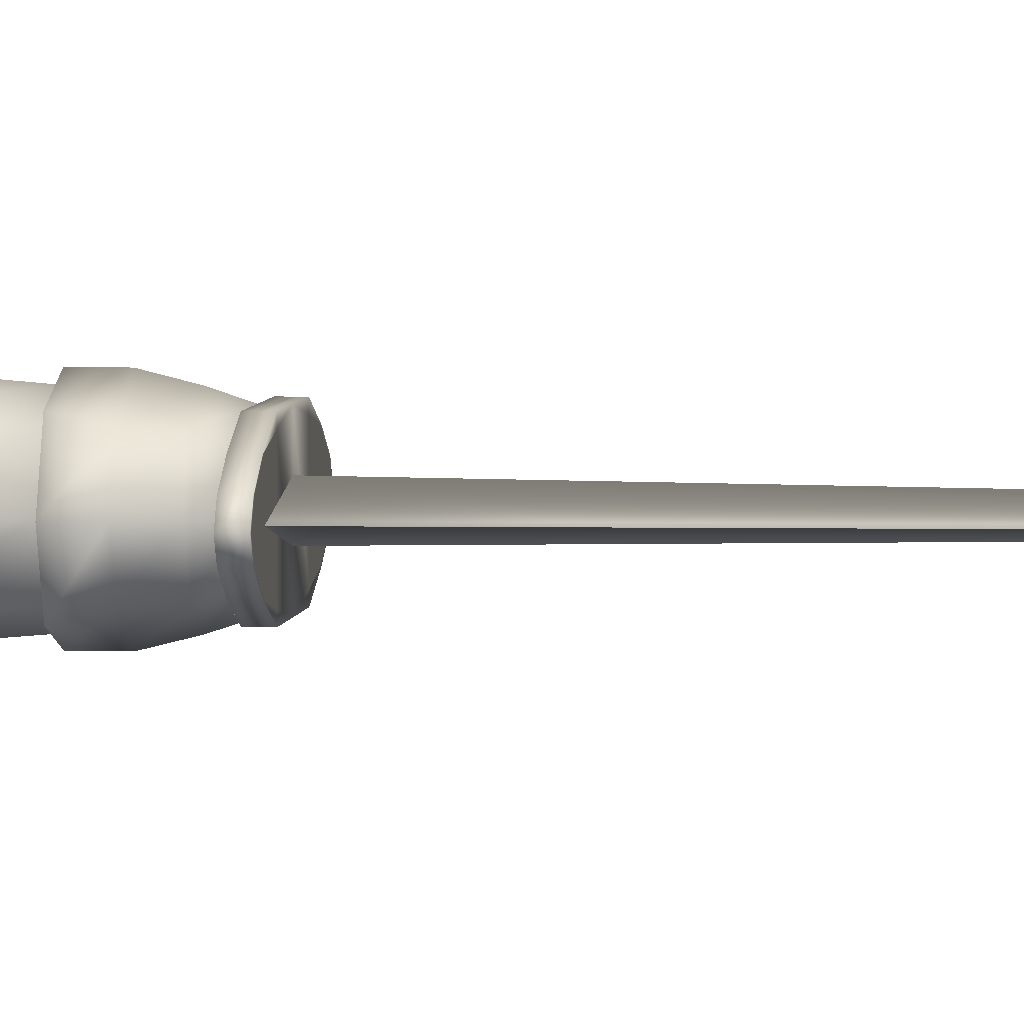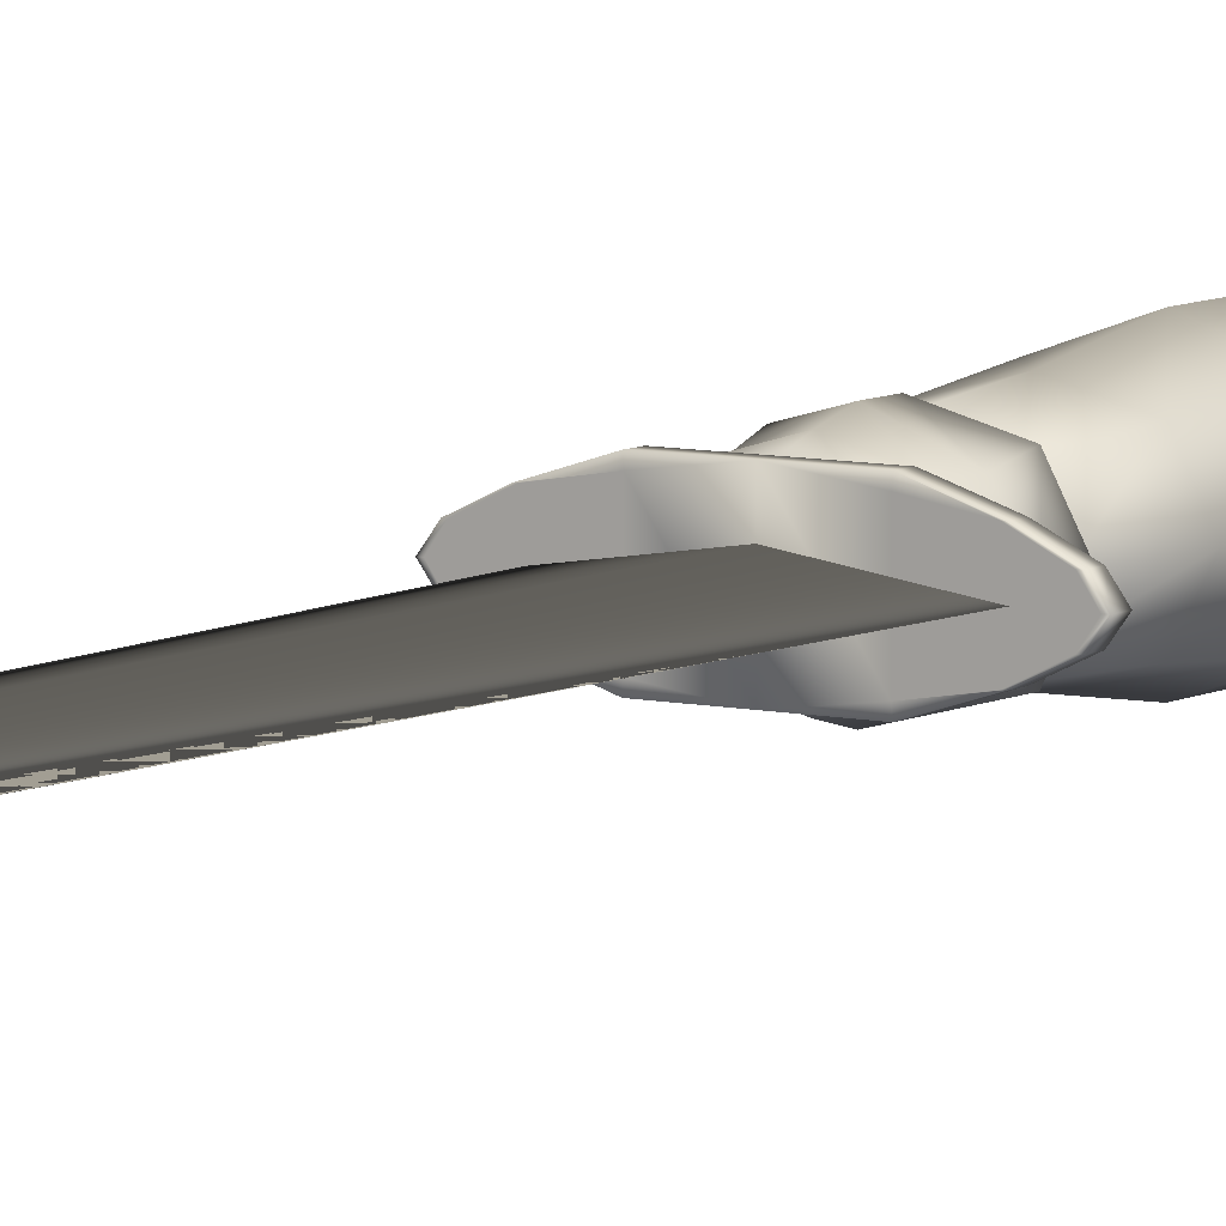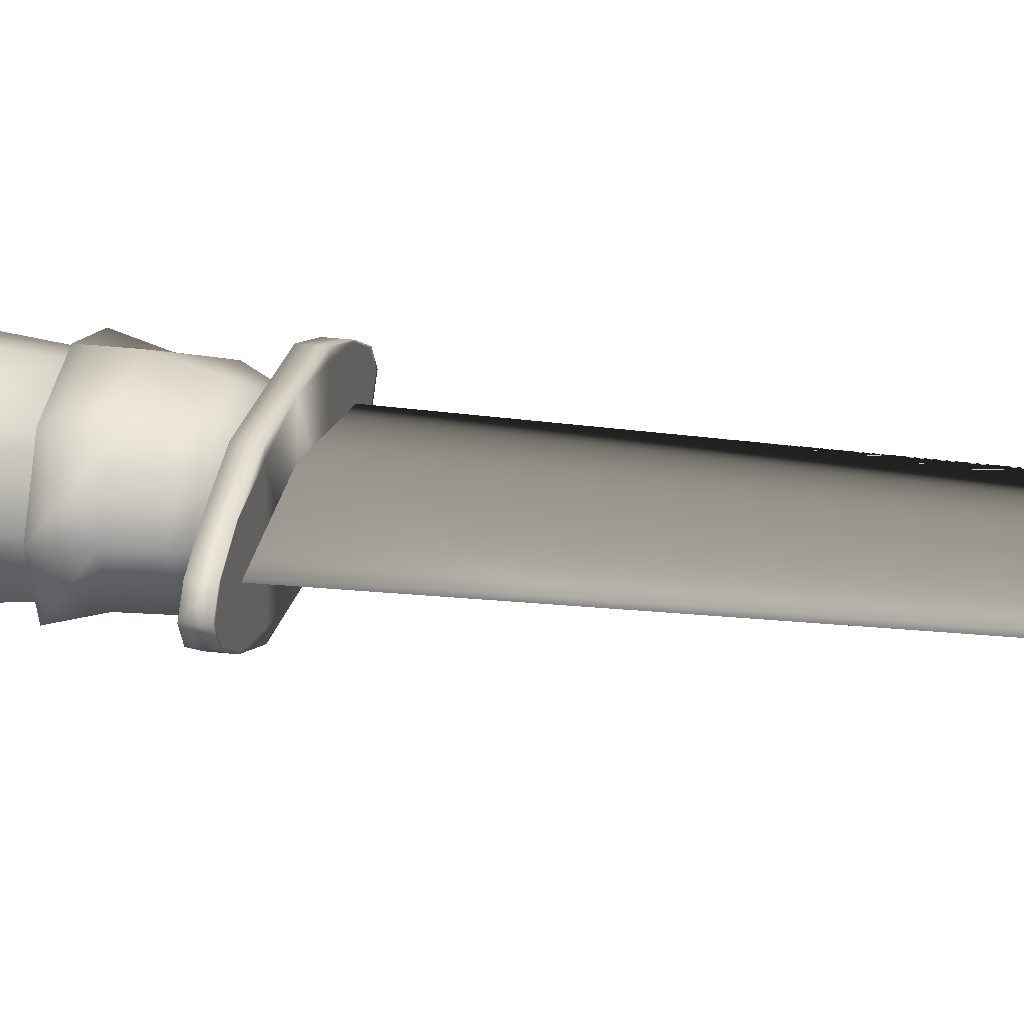
<metadata>
{"format":"obj","ext":"obj","renderer":"f3d","projection":"perspective","resolution":1024,"background":"white","views":[{"elev":3.7,"azim":-84.4,"up":"+Z"},{"elev":7.4,"azim":33.6,"up":"+Z"},{"elev":22.2,"azim":-77.5,"up":"+Z"}]}
</metadata>
<code>
v 0.025 0.5456 0.05681
v 0.025 0.5393 0.05681
v 0.02659 0.5456 0.05681
v 0.02659 0.5393 0.05681
v 0.02977 0.5456 0.05044
v 0.02977 0.5393 0.05044
v 0.02977 0.5456 0.06316
v 0.02977 0.5393 0.06316
v 0.03104 0.5456 0.05044
v 0.03104 0.5393 0.05044
v 0.03104 0.5456 0.06316
v 0.03104 0.5393 0.06316
v 0.04313 0.5456 0.04408
v 0.04313 0.5393 0.04408
v 0.04313 0.5456 0.06953
v 0.04313 0.5393 0.06953
v 0.04408 0.5456 0.04408
v 0.04408 0.5393 0.04408
v 0.04408 0.5456 0.06953
v 0.04408 0.5393 0.06953
v 0.04535 0.5425 0.05681
v 0.04599 0.5266 0.05681
v 0.04758 0.482 0.05681
v 0.04885 0.6601 0.05681
v 0.04981 0.6983 0.05681
v 0.05013 0.4121 0.05681
v 0.05299 0.6188 0.05681
v 0.05331 0.3227 0.05681
v 0.05426 0.7428 0.05681
v 0.05744 0.2177 0.05681
v 0.05235 0.5806 0.05681
v 0.05766 0.5806 0.05681
v 0.05458 0.5679 0.05681
v 0.0596 0.7842 0.05681
v 0.06018 0.6601 0.03454
v 0.06018 0.6601 0.07907
v 0.05633 0.5552 0.05681
v 0.06072 0.6983 0.03454
v 0.06072 0.6983 0.07907
v 0.06221 0.5456 0.05681
v 0.0631 0.6188 0.03772
v 0.0631 0.6188 0.07589
v 0.06323 0.5456 0.03772
v 0.06323 0.5393 0.03772
v 0.06323 0.5456 0.07589
v 0.06323 0.5393 0.07589
v 0.06352 0.5456 0.0409
v 0.06352 0.5393 0.0409
v 0.06352 0.5456 0.07271
v 0.06352 0.5393 0.07271
v 0.06367 0.7428 0.03772
v 0.06367 0.7428 0.07589
v 0.06396 0.8287 0.05681
v 0.06399 0.08734 0.05681
v 0.06479 0.9432 0.05681
v 0.06527 0.9368 0.05681
v 0.06565 0.8541 0.05681
v 0.06278 0.5806 0.03772
v 0.06278 0.5806 0.07589
v 0.06644 0.5806 0.0409
v 0.06644 0.5806 0.07271
v 0.06739 0.7842 0.03772
v 0.06739 0.7842 0.07589
v 0.06425 0.5679 0.0409
v 0.06425 0.5679 0.07271
v 0.06765 0.9464 0.05681
v 0.06813 0.8764 0.05681
v 0.06851 0.9337 0.05681
v 0.06549 0.5552 0.0409
v 0.06549 0.5552 0.07271
v 0.06962 0.9019 0.05681
v 0.06749 0.8987 0.05681
v 0.06968 0.5456 0.04408
v 0.06968 0.5456 0.06953
v 0.06787 0.9114 0.05681
v 0.07042 0.8287 0.0409
v 0.07042 0.8287 0.07271
v 0.07147 0.9432 0.04408
v 0.07147 0.9432 0.06953
v 0.07166 0.8541 0.04408
v 0.07166 0.8541 0.06953
v 0.07182 0.9368 0.04408
v 0.07182 0.9368 0.06953
v 0.07004 0.9209 0.05681
v 0.07341 0.9527 0.05681
v 0.0735 0.9464 0.04726
v 0.0735 0.9464 0.06635
v 0.0736 0.8764 0.04408
v 0.0736 0.8764 0.06953
v 0.0736 0.05394 0.05681
v 0.07391 0.9305 0.05681
v 0.07414 0.9337 0.04726
v 0.07414 0.9337 0.06635
v 0.0749 0.9019 0.04726
v 0.0749 0.9019 0.06635
v 0.07341 0.8987 0.04726
v 0.07341 0.8987 0.06635
v 0.07366 0.9114 0.04726
v 0.07366 0.9114 0.06635
v 0.07519 0.9209 0.04726
v 0.07519 0.9209 0.06635
v 0.07757 0.9527 0.05044
v 0.07757 0.9527 0.06316
v 0.07795 0.9305 0.05044
v 0.07795 0.9305 0.06316
v 0.07849 0.9655 0.05681
v 0.07869 0.9623 0.05681
v 0.07999 0.9686 0.05681
v 0.08031 0.9591 0.05681
v 0.08117 0.9655 0.05362
v 0.08117 0.9655 0.06316
v 0.08133 0.9623 0.05362
v 0.08133 0.9623 0.05998
v 0.08225 0.9686 0.05362
v 0.08225 0.9686 0.05998
v 0.08247 0.9591 0.05362
v 0.08247 0.9591 0.05998
v 0.08292 0.9718 0.05681
v 0.08307 0.9559 0.05681
v 0.08428 0.9718 0.05362
v 0.08428 0.9718 0.05998
v 0.08432 0.02894 0.05681
v 0.08441 0.9559 0.05362
v 0.08441 0.9559 0.05998
v 0.08596 0.8287 0.03454
v 0.08596 0.8287 0.07907
v 0.0862 0.8541 0.03772
v 0.0862 0.8541 0.07589
v 0.0862 0.7842 0.03136
v 0.0862 0.7842 0.08225
v 0.08663 0.7428 0.02818
v 0.08663 0.7428 0.08543
v 0.08679 0.8764 0.0409
v 0.08679 0.8764 0.07271
v 0.08714 0.6983 0.025
v 0.08714 0.6983 0.08861
v 0.08734 0.6601 0.025
v 0.08734 0.6601 0.08861
v 0.08752 0.6188 0.03136
v 0.08752 0.6188 0.08225
v 0.08764 0.5425 0.05044
v 0.08764 0.025 0.05681
v 0.08764 0.5425 0.06316
v 0.08764 0.9432 0.0409
v 0.08764 0.9368 0.0409
v 0.08764 0.9464 0.0409
v 0.08764 0.9337 0.04408
v 0.08764 0.8987 0.0409
v 0.08764 0.9114 0.0409
v 0.08764 0.9209 0.04408
v 0.08764 0.9527 0.04726
v 0.08764 0.9305 0.04726
v 0.08764 0.9655 0.05044
v 0.08764 0.9623 0.05044
v 0.08764 0.9686 0.05044
v 0.08764 0.9591 0.05044
v 0.08764 0.9718 0.05362
v 0.08764 0.9559 0.05362
v 0.08764 0.975 0.05681
v 0.08764 0.9559 0.05998
v 0.08764 0.9718 0.05998
v 0.08764 0.9591 0.06316
v 0.08764 0.9686 0.06316
v 0.08764 0.9623 0.06316
v 0.08764 0.9655 0.06316
v 0.08764 0.9305 0.06635
v 0.08764 0.9527 0.06635
v 0.08764 0.9209 0.06953
v 0.08764 0.9114 0.07271
v 0.08764 0.8987 0.07271
v 0.08764 0.9337 0.06953
v 0.08764 0.9464 0.07271
v 0.08764 0.9368 0.07271
v 0.08764 0.9432 0.07271
v 0.08764 0.9019 0.04408
v 0.08764 0.9019 0.06953
v 0.08764 0.5806 0.03454
v 0.08764 0.5806 0.07907
v 0.08765 0.5806 0.03136
v 0.08765 0.5679 0.03136
v 0.08765 0.5552 0.03454
v 0.08765 0.5456 0.03772
v 0.08765 0.5393 0.03772
v 0.08765 0.5456 0.07589
v 0.08765 0.5393 0.07589
v 0.08765 0.5552 0.07907
v 0.08765 0.5679 0.08225
v 0.08765 0.5806 0.08225
v 0.09087 0.9559 0.05362
v 0.09087 0.9559 0.05998
v 0.09099 0.9718 0.05362
v 0.09099 0.9718 0.05998
v 0.0922 0.9559 0.05681
v 0.09236 0.9718 0.05681
v 0.09284 0.9591 0.05362
v 0.09284 0.9591 0.05998
v 0.09306 0.9686 0.05362
v 0.09306 0.9686 0.05998
v 0.09395 0.9623 0.05362
v 0.09395 0.9623 0.05998
v 0.09411 0.9655 0.05362
v 0.09411 0.9655 0.06316
v 0.09497 0.9591 0.05681
v 0.09529 0.9686 0.05681
v 0.09659 0.9623 0.05681
v 0.09675 0.03934 0.05681
v 0.09678 0.9655 0.05681
v 0.09732 0.9305 0.05044
v 0.09732 0.9305 0.06316
v 0.09771 0.9527 0.05044
v 0.09771 0.9527 0.06316
v 0.1001 0.9209 0.04726
v 0.1001 0.9209 0.06635
v 0.09996 0.8764 0.04408
v 0.09996 0.8764 0.06953
v 0.1016 0.9114 0.04726
v 0.1016 0.9114 0.06635
v 0.1019 0.8987 0.04726
v 0.1019 0.8987 0.06635
v 0.1004 0.9019 0.04726
v 0.1004 0.9019 0.06635
v 0.1007 0.8541 0.04408
v 0.1007 0.8541 0.06953
v 0.1012 0.9337 0.04726
v 0.1012 0.9337 0.06635
v 0.1014 0.9305 0.05681
v 0.1015 0.8287 0.0409
v 0.1015 0.8287 0.07271
v 0.1018 0.9464 0.04726
v 0.1018 0.9464 0.06635
v 0.1019 0.9527 0.05681
v 0.1053 0.9209 0.05681
v 0.1035 0.9368 0.04408
v 0.1035 0.9368 0.06953
v 0.1038 0.9432 0.04408
v 0.1038 0.9432 0.06953
v 0.105 0.7842 0.03772
v 0.105 0.7842 0.07589
v 0.1074 0.9114 0.05681
v 0.1054 0.8764 0.05681
v 0.1056 0.5456 0.04408
v 0.1056 0.5456 0.06953
v 0.1078 0.8987 0.05681
v 0.1057 0.9019 0.05681
v 0.1098 0.5552 0.0409
v 0.1098 0.5552 0.07271
v 0.1068 0.8541 0.05681
v 0.1068 0.9337 0.05681
v 0.1076 0.9464 0.05681
v 0.1111 0.5679 0.0409
v 0.1111 0.5679 0.07271
v 0.1079 0.8287 0.05681
v 0.1088 0.5806 0.0409
v 0.1088 0.5806 0.07271
v 0.1125 0.5806 0.03772
v 0.1125 0.5806 0.07589
v 0.1093 0.0708 0.05681
v 0.1096 0.7428 0.03772
v 0.1096 0.7428 0.07589
v 0.11 0.9368 0.05681
v 0.1105 0.9432 0.05681
v 0.1118 0.5456 0.0409
v 0.1118 0.5393 0.0409
v 0.1118 0.5456 0.07271
v 0.1118 0.5393 0.07271
v 0.112 0.6188 0.03772
v 0.112 0.6188 0.07589
v 0.1121 0.5456 0.03772
v 0.1121 0.5393 0.03772
v 0.1121 0.5456 0.07589
v 0.1121 0.5393 0.07589
v 0.1128 0.7842 0.05681
v 0.1131 0.5456 0.05681
v 0.1135 0.6983 0.03454
v 0.1135 0.6983 0.07907
v 0.1141 0.08734 0.05681
v 0.1145 0.6601 0.03454
v 0.1145 0.6601 0.07907
v 0.119 0.5552 0.05681
v 0.1207 0.5679 0.05681
v 0.1162 0.1016 0.05681
v 0.1176 0.5806 0.05681
v 0.123 0.5806 0.05681
v 0.1191 0.7428 0.05681
v 0.122 0.6188 0.05681
v 0.1245 0.6983 0.05681
v 0.1249 0.3227 0.05681
v 0.1258 0.6601 0.05681
v 0.1306 0.482 0.05681
v 0.1312 0.5456 0.04408
v 0.1312 0.5393 0.04408
v 0.1312 0.5456 0.06953
v 0.1312 0.5393 0.06953
v 0.1322 0.5456 0.04408
v 0.1322 0.5393 0.04408
v 0.1322 0.5456 0.06953
v 0.1322 0.5393 0.06953
v 0.1328 0.5425 0.05681
v 0.1443 0.5456 0.05044
v 0.1443 0.5393 0.05044
v 0.1443 0.5456 0.06316
v 0.1443 0.5393 0.06316
v 0.1455 0.5456 0.05044
v 0.1455 0.5393 0.05044
v 0.1455 0.5456 0.06316
v 0.1455 0.5393 0.06316
v 0.1487 0.5456 0.05681
v 0.1487 0.5393 0.05681
v 0.1503 0.5456 0.05681
v 0.1503 0.5393 0.05681
v 0.08765 0.5456 0.03772
v 0.08765 0.5456 0.07589
f 143 141 21
f 298 143 122
f 289 276 142
f 142 23 22
f 206 298 142
f 142 276 206
f 30 142 54
f 289 141 298
f 90 142 122
f 23 143 21
f 122 143 90
f 90 143 54
f 257 298 206
f 54 142 90
f 54 143 30
f 28 143 23
f 281 298 257
f 206 276 257
f 26 142 30
f 281 276 287
f 287 276 289
f 287 298 281
f 289 298 287
f 143 28 30
f 142 26 23
f 22 21 141
f 254 178 60
f 221 175 94
f 178 61 32
f 177 253 282
f 176 94 71
f 175 221 244
f 60 41 139
f 178 140 42
f 254 267 140
f 177 139 266
f 76 80 127
f 126 128 81
f 228 223 128
f 125 127 222
f 77 81 57
f 53 57 80
f 252 247 223
f 227 222 247
f 129 125 227
f 238 228 126
f 62 76 125
f 130 126 77
f 272 252 228
f 237 227 252
f 63 77 53
f 34 53 76
f 41 35 137
f 139 137 277
f 267 278 138
f 140 138 36
f 138 136 39
f 35 38 135
f 278 275 136
f 137 135 274
f 32 27 41
f 61 42 27
f 253 266 285
f 282 285 267
f 131 129 237
f 259 238 130
f 51 62 129
f 132 130 63
f 36 39 25
f 24 25 38
f 277 274 286
f 288 286 275
f 42 36 24
f 27 24 35
f 266 277 288
f 285 288 278
f 135 131 258
f 275 259 132
f 136 132 52
f 38 51 131
f 258 237 272
f 284 272 238
f 52 63 34
f 29 34 62
f 286 284 259
f 274 258 284
f 25 29 51
f 39 52 29
f 80 88 133
f 128 134 89
f 127 133 214
f 223 215 134
f 81 89 67
f 57 67 88
f 222 214 240
f 247 240 215
f 134 176 95
f 88 94 175
f 215 221 176
f 133 175 220
f 67 71 94
f 89 95 71
f 214 220 244
f 240 244 221
f 6 5 13
f 295 294 303
f 269 268 294
f 14 13 43
f 2 1 5
f 97 99 75
f 219 217 169
f 154 153 201
f 233 235 261
f 82 78 144
f 145 144 235
f 218 216 239
f 72 75 98
f 243 239 217
f 70 65 33
f 279 280 251
f 245 250 280
f 37 33 64
f 148 149 216
f 170 169 99
f 96 98 149
f 262 311 312
f 311 47 49
f 183 185 50
f 263 265 185
f 33 31 58
f 65 59 31
f 75 84 100
f 310 309 305
f 8 7 1
f 304 303 309
f 239 232 213
f 186 187 65
f 246 251 187
f 181 180 250
f 280 283 256
f 250 255 283
f 56 55 78
f 260 261 236
f 83 79 55
f 69 64 180
f 99 101 84
f 251 256 188
f 187 188 59
f 180 179 255
f 64 58 179
f 199 201 207
f 216 212 232
f 169 168 101
f 16 15 7
f 297 296 270
f 306 305 296
f 46 45 15
f 183 311 268
f 44 43 311
f 185 312 45
f 271 270 312
f 98 100 150
f 149 150 212
f 173 174 79
f 234 236 174
f 217 213 168
f 113 111 106
f 205 207 202
f 107 106 110
f 164 165 111
f 200 202 165
f 112 110 153
f 212 208 226
f 265 271 185
f 106 108 114
f 101 105 91
f 232 226 209
f 84 91 104
f 111 115 108
f 213 209 166
f 168 166 105
f 110 114 155
f 202 198 163
f 55 66 86
f 235 229 249
f 203 205 200
f 74 70 37
f 207 204 198
f 201 197 204
f 100 104 152
f 40 37 69
f 241 245 279
f 79 87 66
f 273 279 246
f 150 152 208
f 270 264 312
f 48 44 183
f 261 249 230
f 109 107 112
f 290 262 264
f 47 17 19
f 291 293 265
f 48 50 20
f 153 155 197
f 165 163 115
f 144 146 229
f 248 260 234
f 117 113 107
f 195 199 205
f 162 164 113
f 182 181 245
f 242 246 186
f 73 69 181
f 184 186 70
f 256 179 58
f 242 184 73
f 174 172 87
f 68 56 82
f 224 233 260
f 219 170 96
f 236 230 172
f 93 83 56
f 43 47 311
f 78 86 146
f 196 200 164
f 116 112 154
f 197 191 194
f 156 154 199
f 92 82 145
f 193 203 196
f 124 117 109
f 225 234 173
f 171 173 83
f 147 145 233
f 115 121 118
f 268 262 290
f 108 118 120
f 119 109 116
f 204 194 192
f 66 85 102
f 91 68 92
f 208 224 248
f 226 248 225
f 87 103 85
f 189 195 203
f 249 231 211
f 229 210 231
f 105 93 68
f 296 292 264
f 45 49 19
f 114 120 157
f 163 161 121
f 198 192 161
f 263 269 295
f 293 297 271
f 13 17 47
f 50 46 16
f 155 157 191
f 210 189 193
f 103 124 119
f 231 193 190
f 18 14 44
f 160 162 117
f 190 196 162
f 158 156 195
f 85 119 123
f 209 225 171
f 166 171 93
f 172 167 103
f 152 147 224
f 146 151 210
f 230 211 167
f 123 116 156
f 104 92 147
f 86 102 151
f 1 3 9
f 303 299 307
f 308 310 306
f 309 307 301
f 300 304 310
f 4 2 6
f 12 8 2
f 7 11 3
f 17 9 11
f 299 290 292
f 18 20 12
f 300 302 293
f 211 190 160
f 167 160 124
f 151 158 189
f 102 123 158
f 302 306 297
f 5 9 17
f 305 301 292
f 291 295 304
f 15 19 11
f 10 6 14
f 20 16 8
f 294 290 299
f 188 58 31
f 179 256 283
f 184 74 40
f 182 241 273
f 170 97 72
f 148 218 243
f 159 121 161
f 159 118 121
f 159 120 118
f 159 157 120
f 159 191 157
f 159 194 191
f 159 192 194
f 159 161 192
f 9 3 11
f 299 301 307
f 12 4 10
f 308 302 300
f 298 141 143
f 298 122 142
f 289 142 141
f 142 22 141
f 23 21 22
f 28 23 26
f 281 257 276
f 26 30 28
f 254 60 177
f 221 94 176
f 178 32 60
f 177 282 254
f 176 71 95
f 175 244 220
f 60 139 177
f 178 42 61
f 254 140 178
f 177 266 253
f 76 127 125
f 126 81 77
f 228 128 126
f 125 222 227
f 77 57 53
f 53 80 76
f 252 223 228
f 227 247 252
f 129 227 237
f 238 126 130
f 62 125 129
f 130 77 63
f 272 228 238
f 237 252 272
f 63 53 34
f 34 76 62
f 41 137 139
f 139 277 266
f 267 138 140
f 140 36 42
f 138 39 36
f 35 135 137
f 278 136 138
f 137 274 277
f 32 41 60
f 61 27 32
f 253 285 282
f 282 267 254
f 131 237 258
f 259 130 132
f 51 129 131
f 132 63 52
f 36 25 24
f 24 38 35
f 277 286 288
f 288 275 278
f 42 24 27
f 27 35 41
f 266 288 285
f 285 278 267
f 135 258 274
f 275 132 136
f 136 52 39
f 38 131 135
f 258 272 284
f 284 238 259
f 52 34 29
f 29 62 51
f 286 259 275
f 274 284 286
f 25 51 38
f 39 29 25
f 80 133 127
f 128 89 81
f 127 214 222
f 223 134 128
f 81 67 57
f 57 88 80
f 222 240 247
f 247 215 223
f 134 95 89
f 88 175 133
f 215 176 134
f 133 220 214
f 67 94 88
f 89 71 67
f 214 244 240
f 240 221 215
f 6 13 14
f 295 303 304
f 269 294 295
f 14 43 44
f 2 5 6
f 97 75 72
f 219 169 170
f 154 201 199
f 233 261 260
f 82 144 145
f 145 235 233
f 218 239 243
f 72 98 96
f 243 217 219
f 70 33 37
f 279 251 246
f 245 280 279
f 37 64 69
f 148 216 218
f 170 99 97
f 96 149 148
f 262 312 264
f 311 49 312
f 183 50 48
f 263 185 183
f 33 58 64
f 65 31 33
f 75 100 98
f 310 305 306
f 8 1 2
f 304 309 310
f 239 213 217
f 186 65 70
f 246 187 186
f 181 250 245
f 280 256 251
f 250 283 280
f 56 78 82
f 260 236 234
f 83 55 56
f 69 180 181
f 99 84 75
f 251 188 187
f 187 59 65
f 180 255 250
f 64 179 180
f 199 207 205
f 216 232 239
f 169 101 99
f 16 7 8
f 297 270 271
f 306 296 297
f 46 15 16
f 183 268 269
f 44 311 183
f 185 45 46
f 271 312 185
f 98 150 149
f 149 212 216
f 173 79 83
f 234 174 173
f 217 168 169
f 113 106 107
f 205 202 200
f 107 110 112
f 164 111 113
f 200 165 164
f 112 153 154
f 212 226 232
f 185 46 50
f 106 114 110
f 101 91 84
f 232 209 213
f 84 104 100
f 111 108 106
f 213 166 168
f 168 105 101
f 110 155 153
f 202 163 165
f 55 86 78
f 235 249 261
f 203 200 196
f 74 37 40
f 207 198 202
f 201 204 207
f 100 152 150
f 40 69 73
f 241 279 273
f 79 66 55
f 273 246 242
f 150 208 212
f 312 49 45
f 183 269 263
f 261 230 236
f 109 112 116
f 290 264 292
f 47 19 49
f 291 265 263
f 48 20 18
f 153 197 201
f 165 115 111
f 144 229 235
f 248 234 225
f 117 107 109
f 195 205 203
f 162 113 117
f 182 245 241
f 242 186 184
f 73 181 182
f 184 70 74
f 256 58 188
f 242 73 182
f 174 87 79
f 68 82 92
f 224 260 248
f 219 96 148
f 236 172 174
f 93 56 68
f 311 262 268
f 78 146 144
f 196 164 162
f 116 154 156
f 197 194 204
f 156 199 195
f 92 145 147
f 193 196 190
f 124 109 119
f 225 173 171
f 171 83 93
f 147 233 224
f 115 118 108
f 268 290 294
f 108 120 114
f 119 116 123
f 204 192 198
f 66 102 86
f 91 92 104
f 208 248 226
f 226 225 209
f 87 85 66
f 189 203 193
f 249 211 230
f 229 231 249
f 105 68 91
f 296 264 270
f 45 19 15
f 114 157 155
f 163 121 115
f 198 161 163
f 263 295 291
f 293 271 265
f 13 47 43
f 50 16 20
f 155 191 197
f 210 193 231
f 103 119 85
f 231 190 211
f 18 44 48
f 160 117 124
f 190 162 160
f 158 195 189
f 85 123 102
f 209 171 166
f 166 93 105
f 172 103 87
f 152 224 208
f 146 210 229
f 230 167 172
f 123 156 158
f 104 147 152
f 86 151 146
f 1 9 5
f 303 307 309
f 308 306 302
f 309 301 305
f 300 310 308
f 4 6 10
f 12 2 4
f 7 3 1
f 17 11 19
f 299 292 301
f 18 12 10
f 300 293 291
f 211 160 167
f 167 124 103
f 151 189 210
f 102 158 151
f 302 297 293
f 5 17 13
f 305 292 296
f 291 304 300
f 15 11 7
f 10 14 18
f 20 8 12
f 294 299 303
f 188 31 59
f 179 283 255
f 184 40 73
f 182 273 242
f 170 72 96
f 148 243 219

</code>
